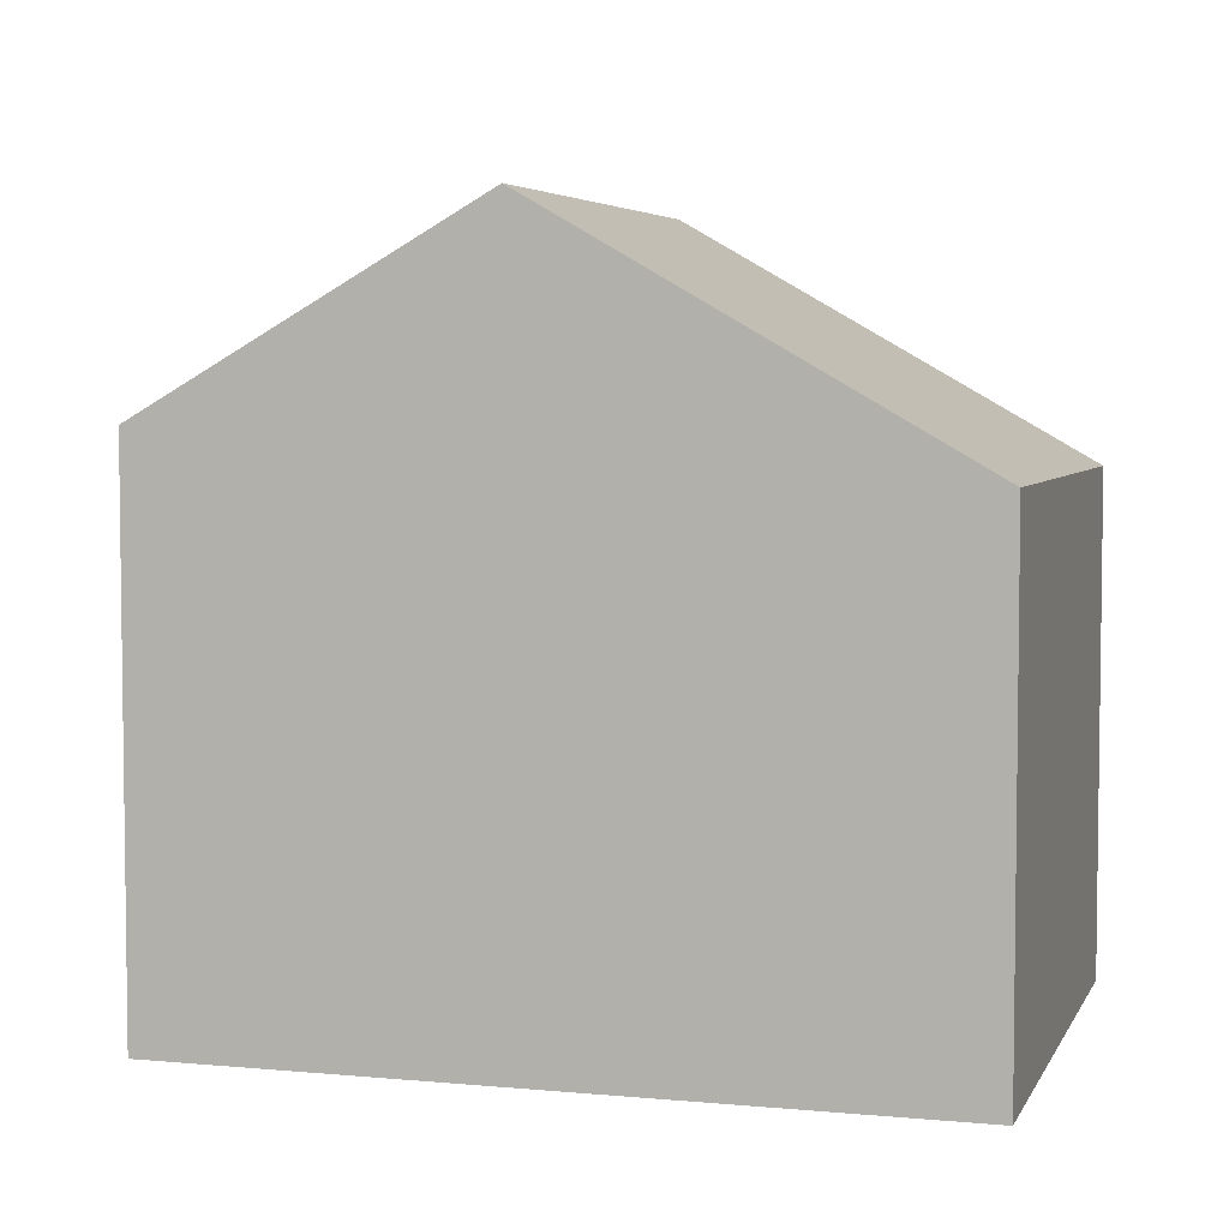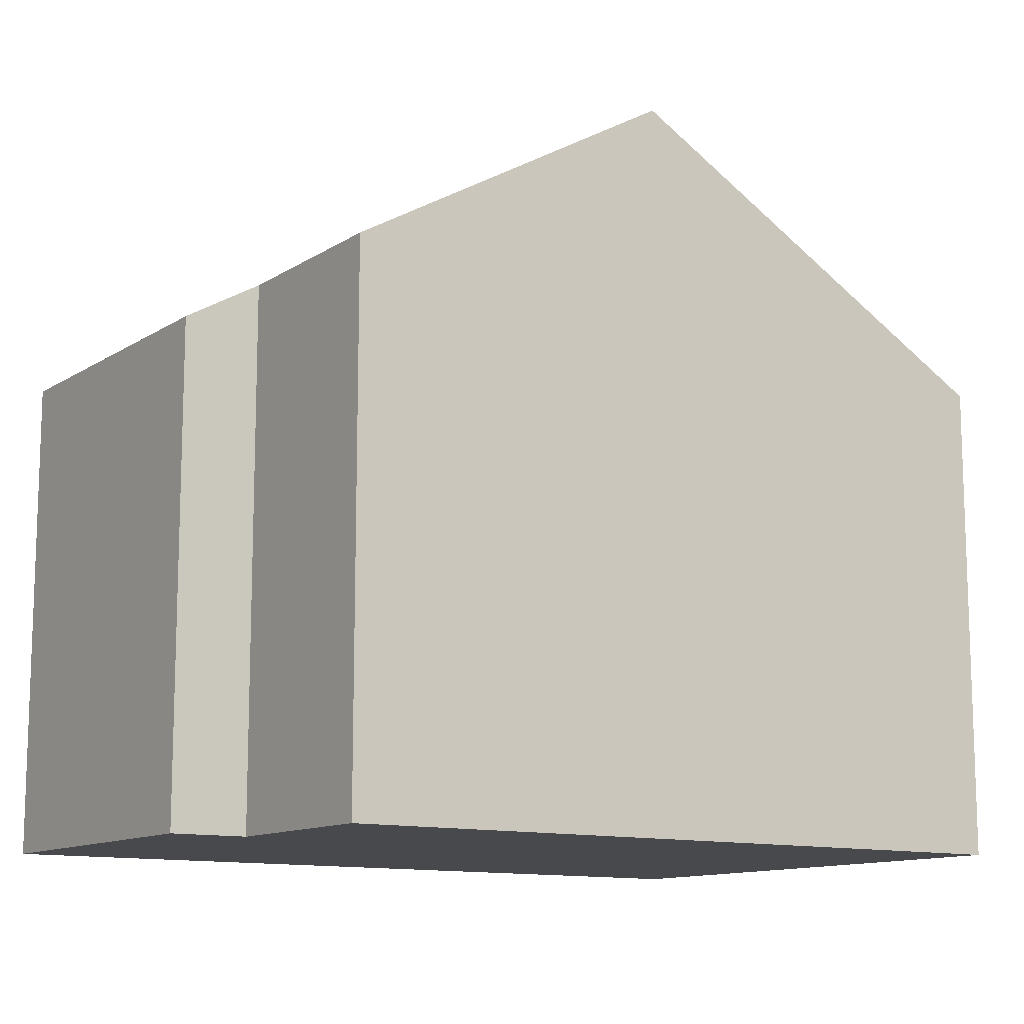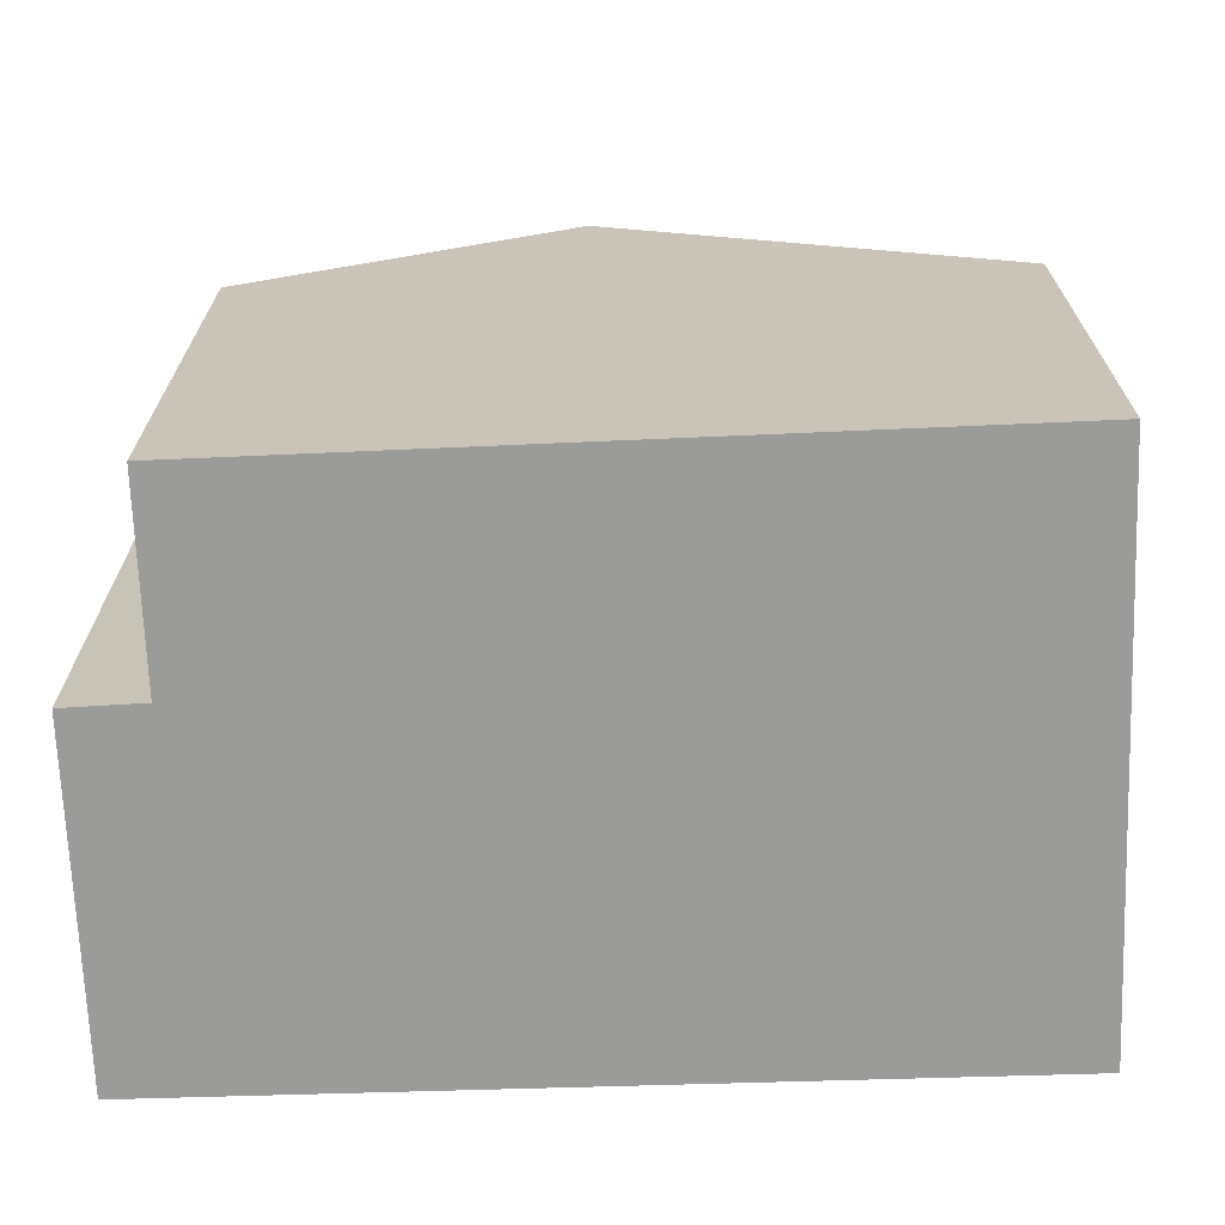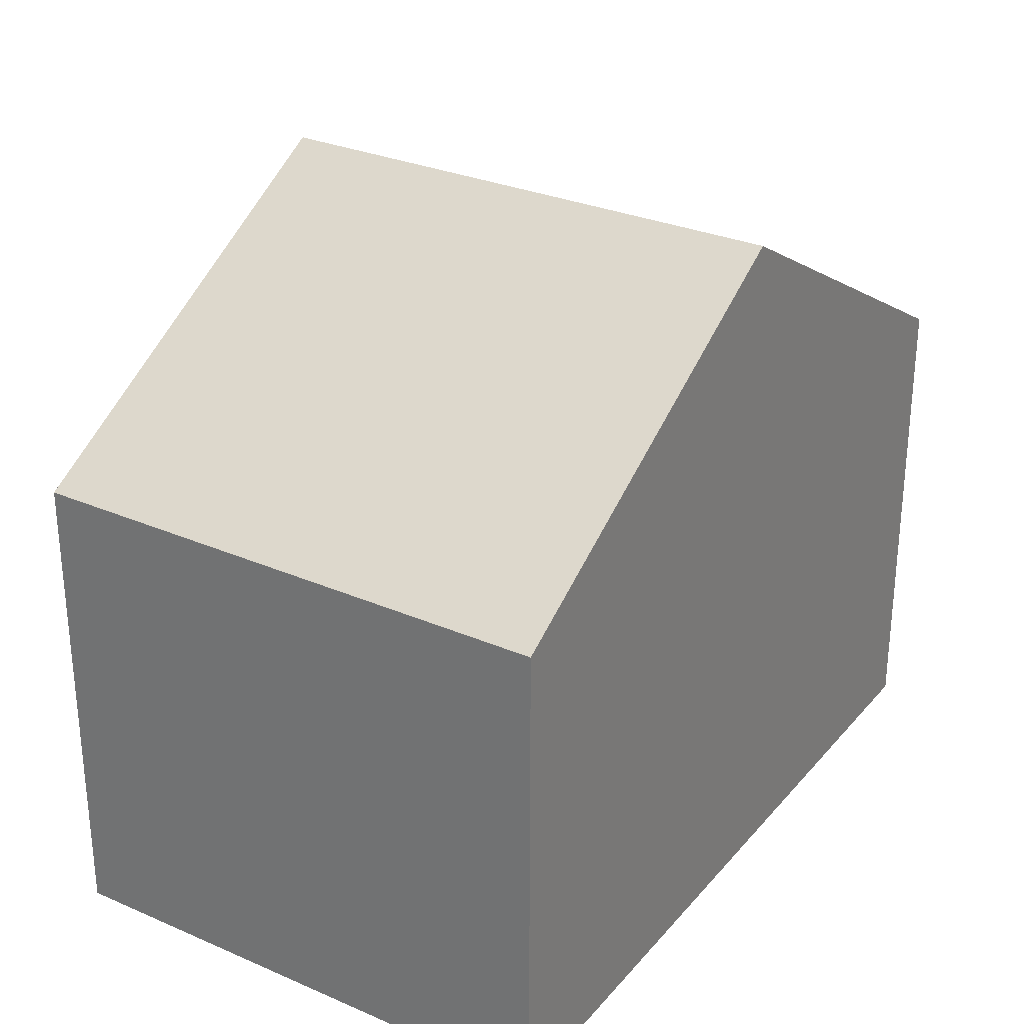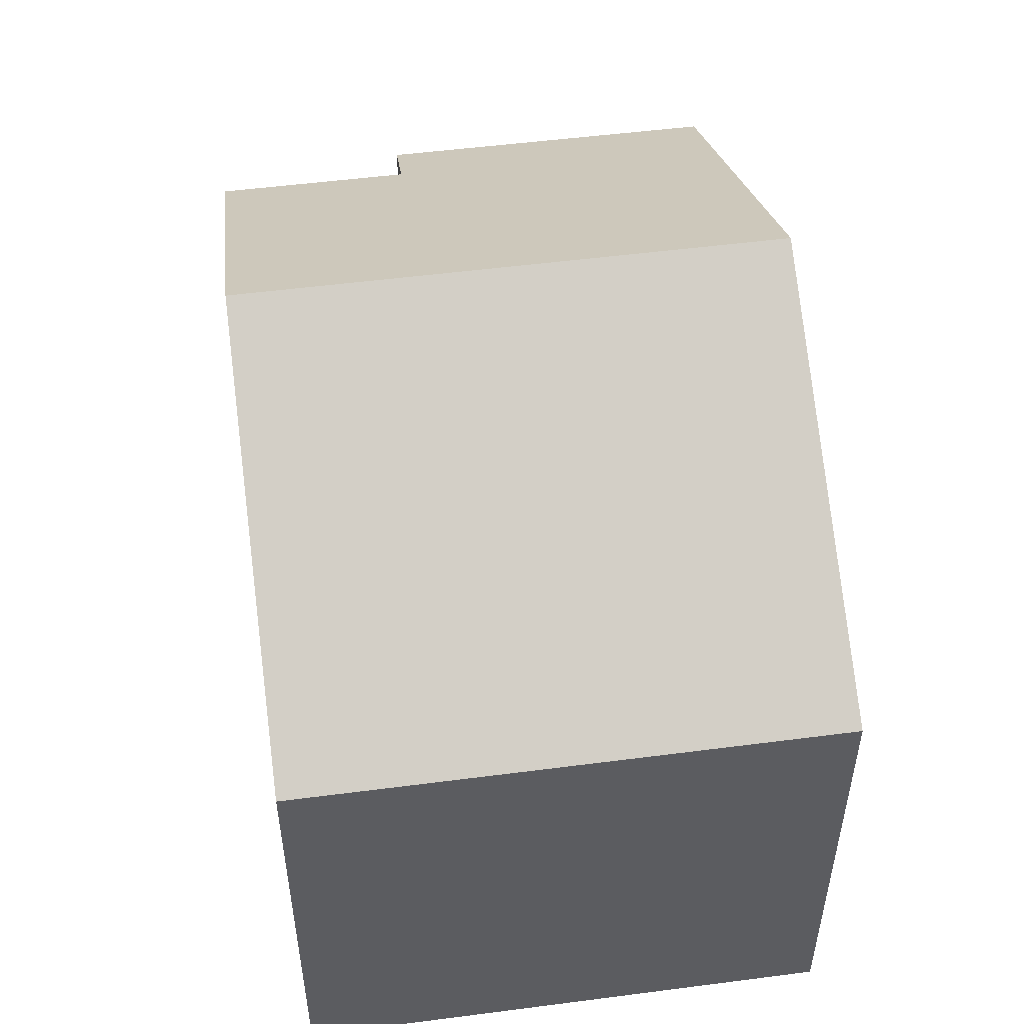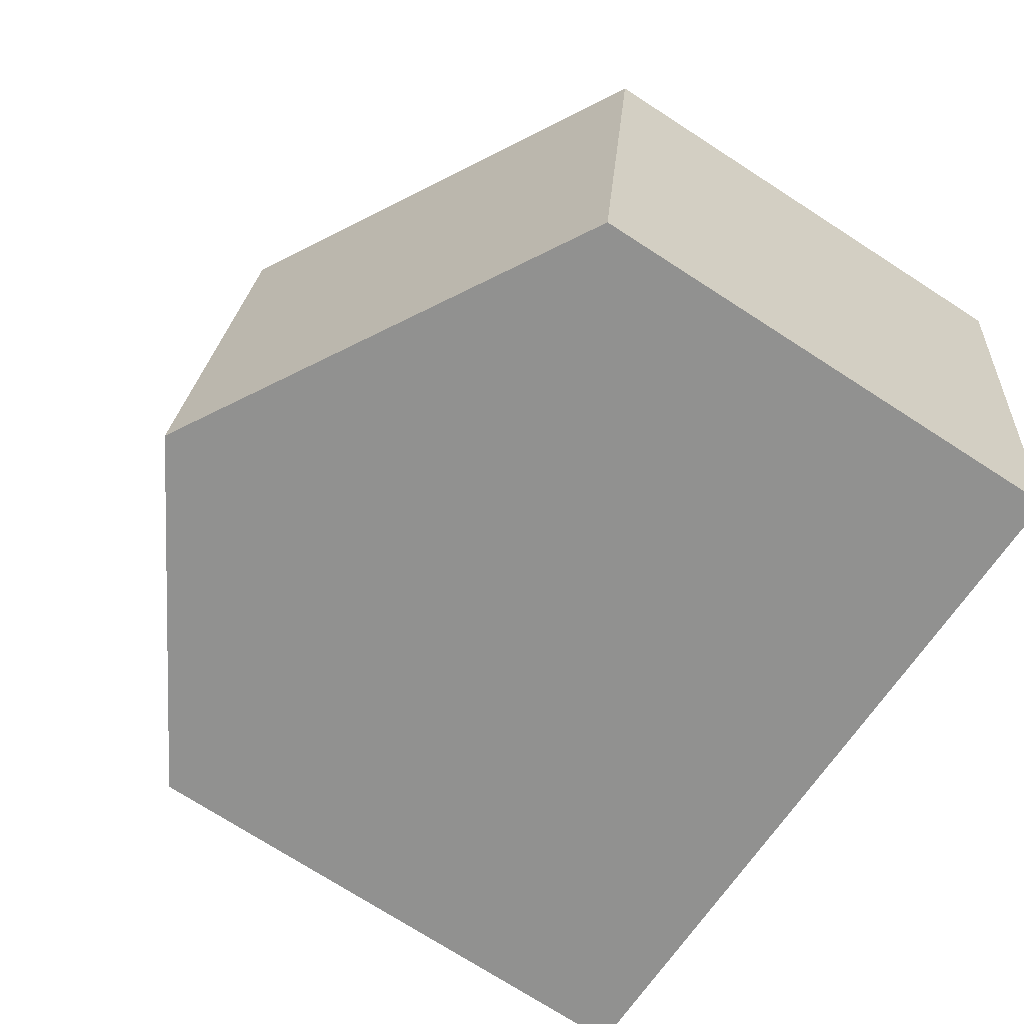
<metadata>
{"format":"obj","ext":"obj","renderer":"f3d","projection":"perspective","resolution":1024,"background":"white","views":[{"elev":4.8,"azim":-171.6,"up":"+Y"},{"elev":-12.0,"azim":137.8,"up":"+Y"},{"elev":-69.6,"azim":174.2,"up":"+Y"},{"elev":29.3,"azim":-65.2,"up":"+Y"},{"elev":52.3,"azim":-105.8,"up":"+Y"},{"elev":-73.6,"azim":-122.8,"up":"+Z"}]}
</metadata>
<code>
v  6.179 10.97 0.813
v  12.32 8.07 -6.566
v  7.294 10.97 -7.299
v  11.92 8.074 -3.672
v  13.06 7.412 -3.485
v  13.03 7.412 -3.231
v  12.74 7.417 -1.246
v  12.34 7.424 1.624
v  0 7.412 4.539e-16
v  1.127 7.412 -8.197
v  1.127 5.019e-16 -8.197
v  0 0 0
v  6.179 -4.978e-17 0.813
v  12.34 -9.944e-17 1.624
v  12.74 7.63e-17 -1.246
v  13.06 2.134e-16 -3.485
v  13.03 1.978e-16 -3.231
v  11.92 2.248e-16 -3.672
v  12.32 4.021e-16 -6.566
v  7.294 4.469e-16 -7.299
g defaultobject
f 1 2 3
f 2 1 4
f 4 1 5
f 5 1 6
f 6 1 7
f 7 1 8
f 9 3 10
f 3 9 1
f 11 9 10
f 9 11 12
f 12 1 9
f 1 12 8
f 8 12 13
f 8 13 14
f 14 7 8
f 7 14 6
f 6 14 5
f 5 14 15
f 5 15 16
f 16 15 17
f 18 2 4
f 2 18 19
f 5 18 4
f 18 5 16
f 2 10 3
f 10 2 11
f 11 2 20
f 20 2 19
f 11 13 12
f 13 11 14
f 14 11 15
f 15 11 18
f 15 18 17
f 17 18 16
f 18 11 19
f 19 11 20

</code>
